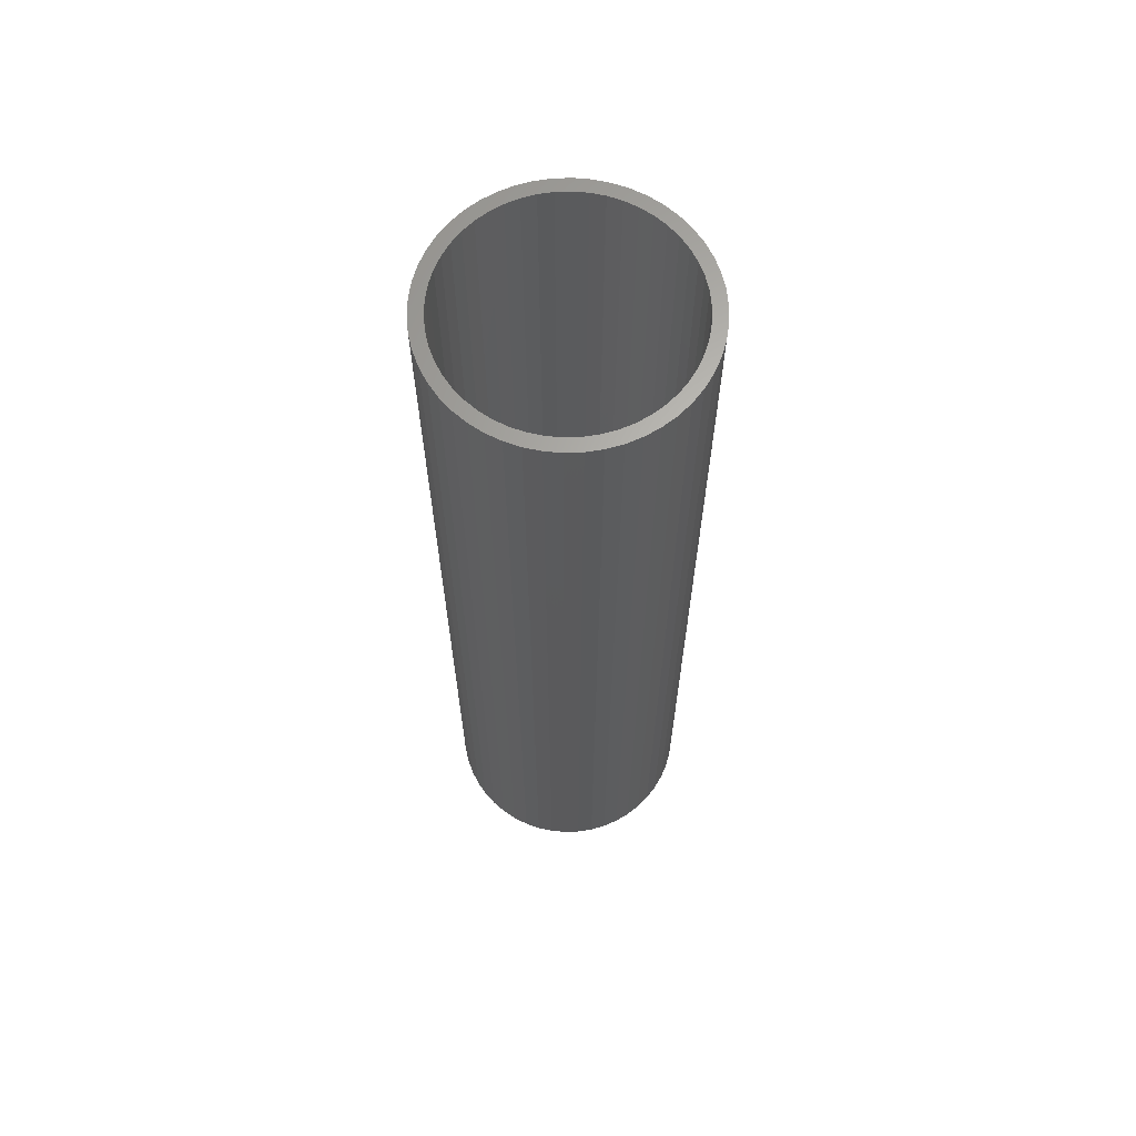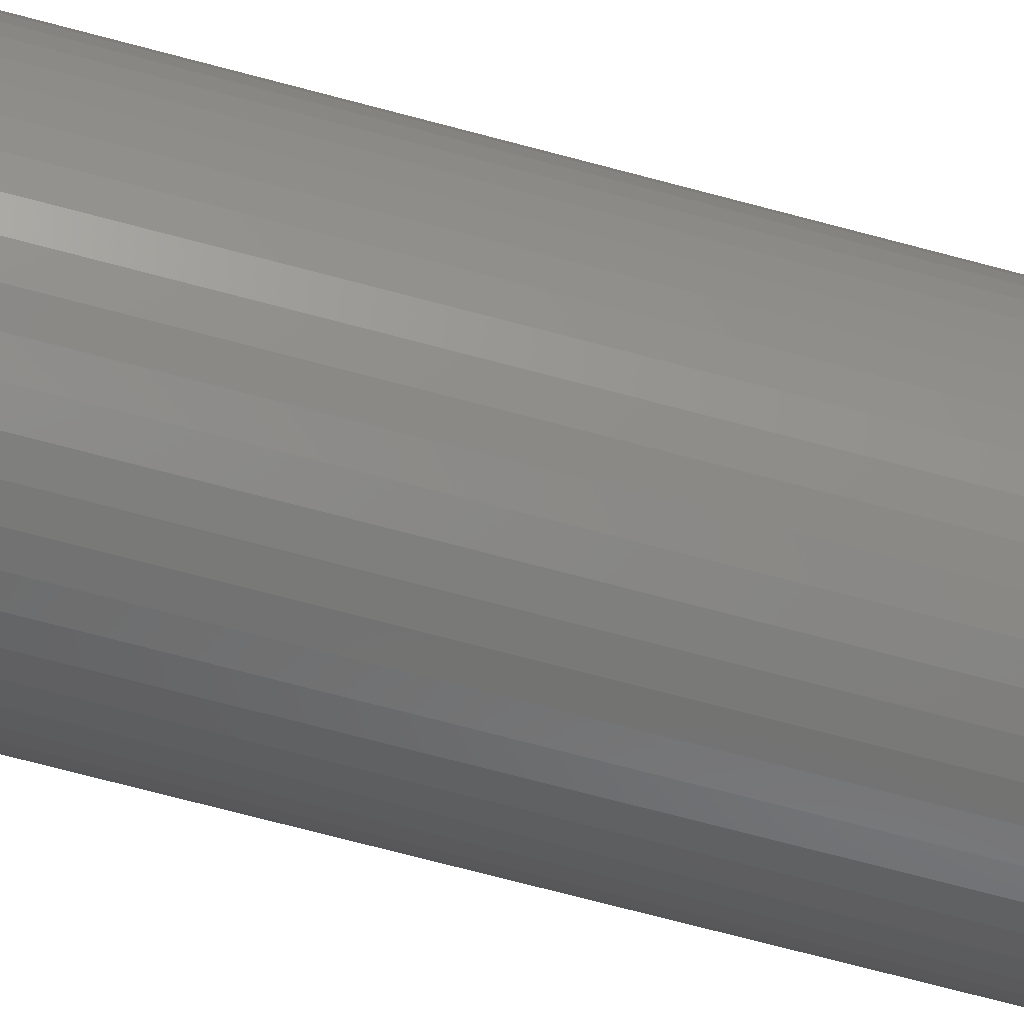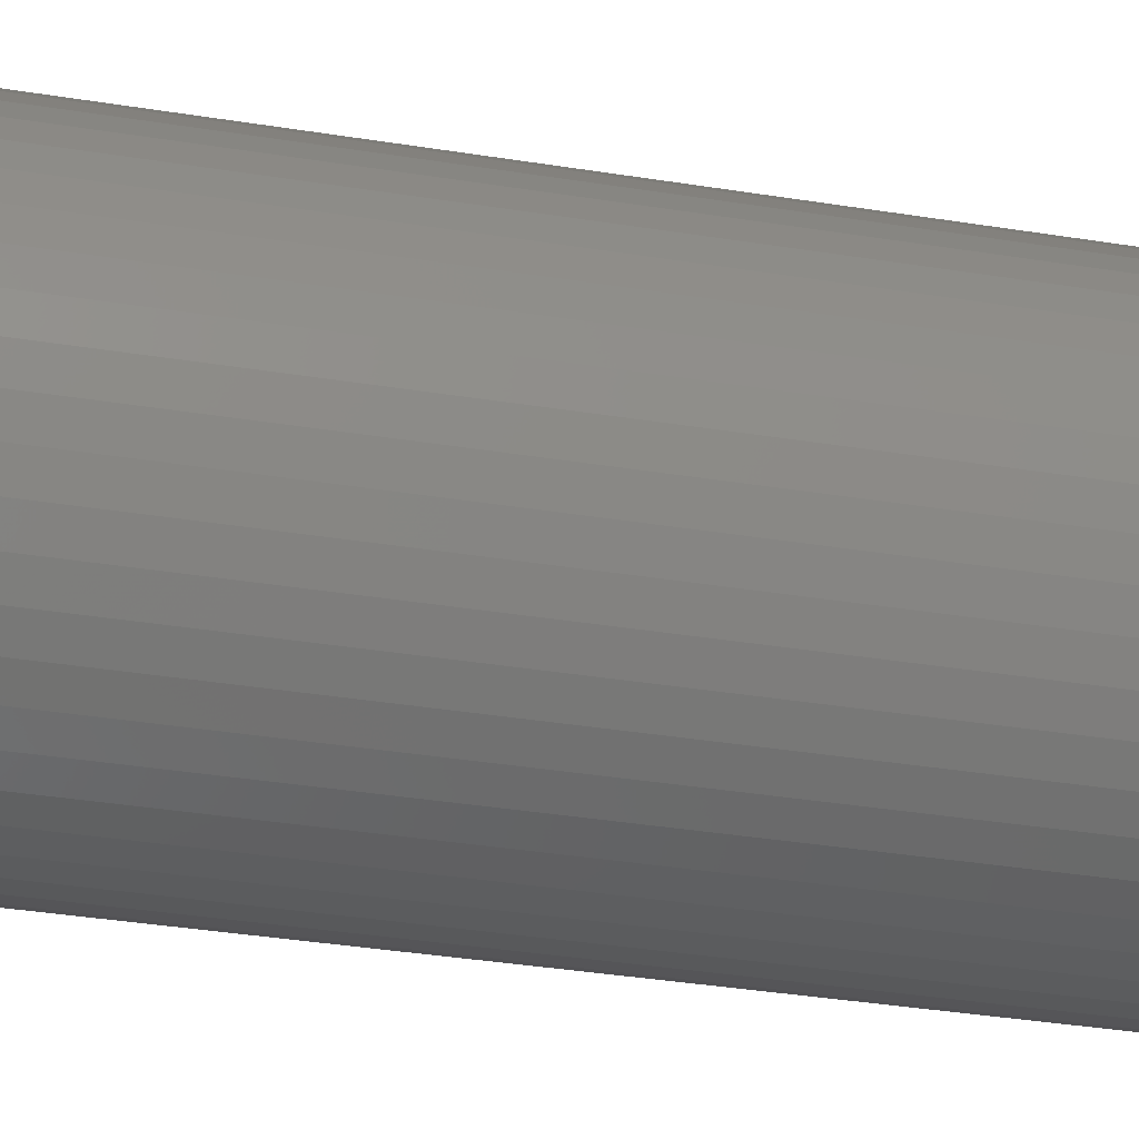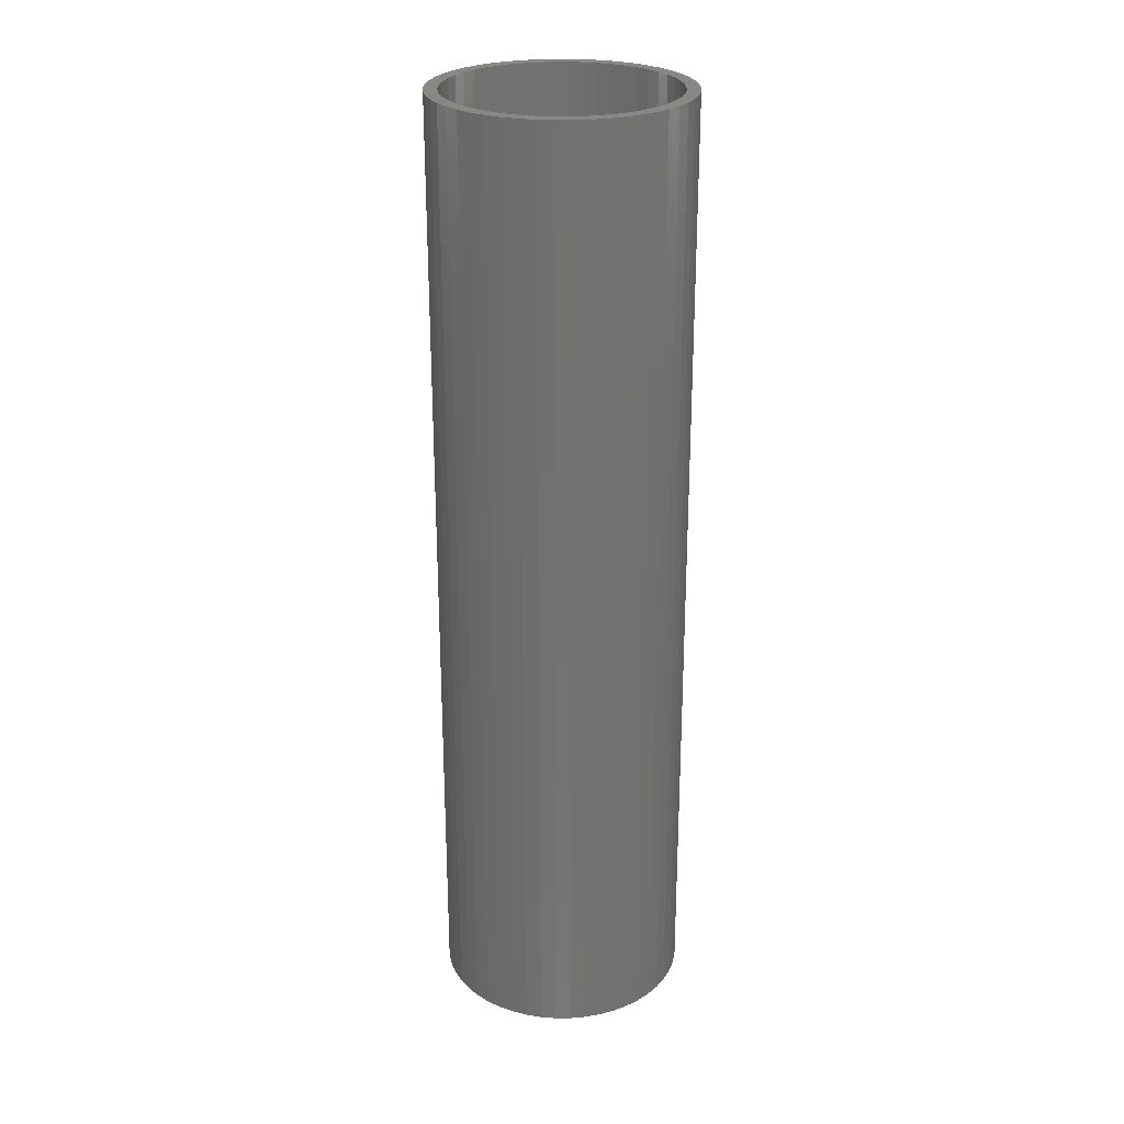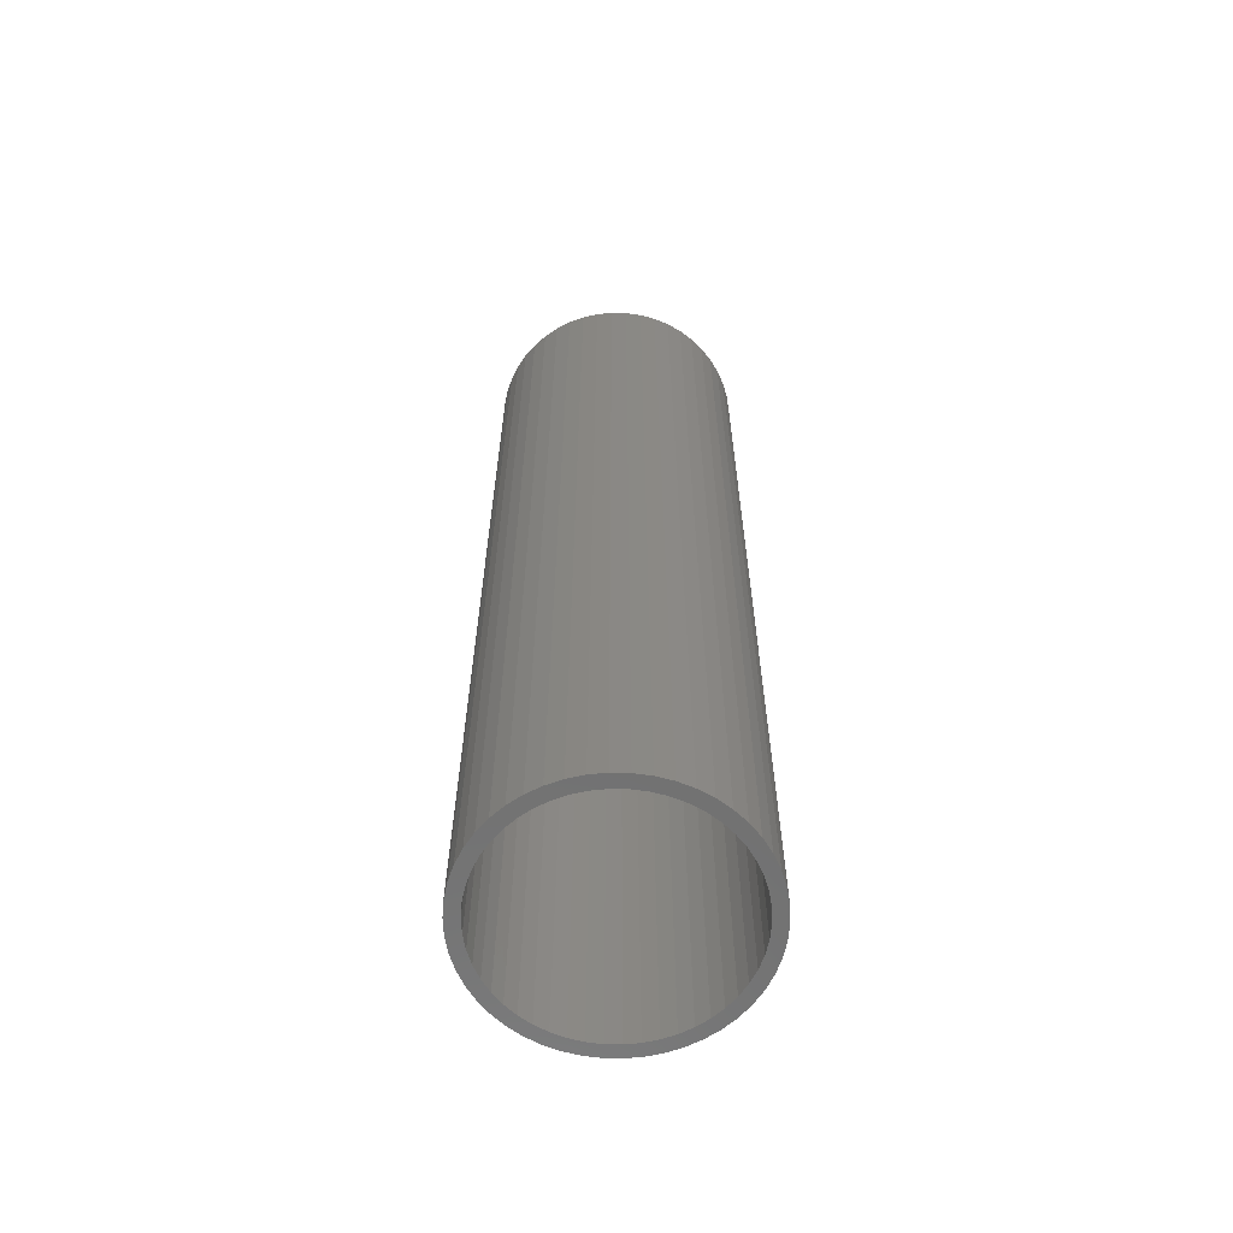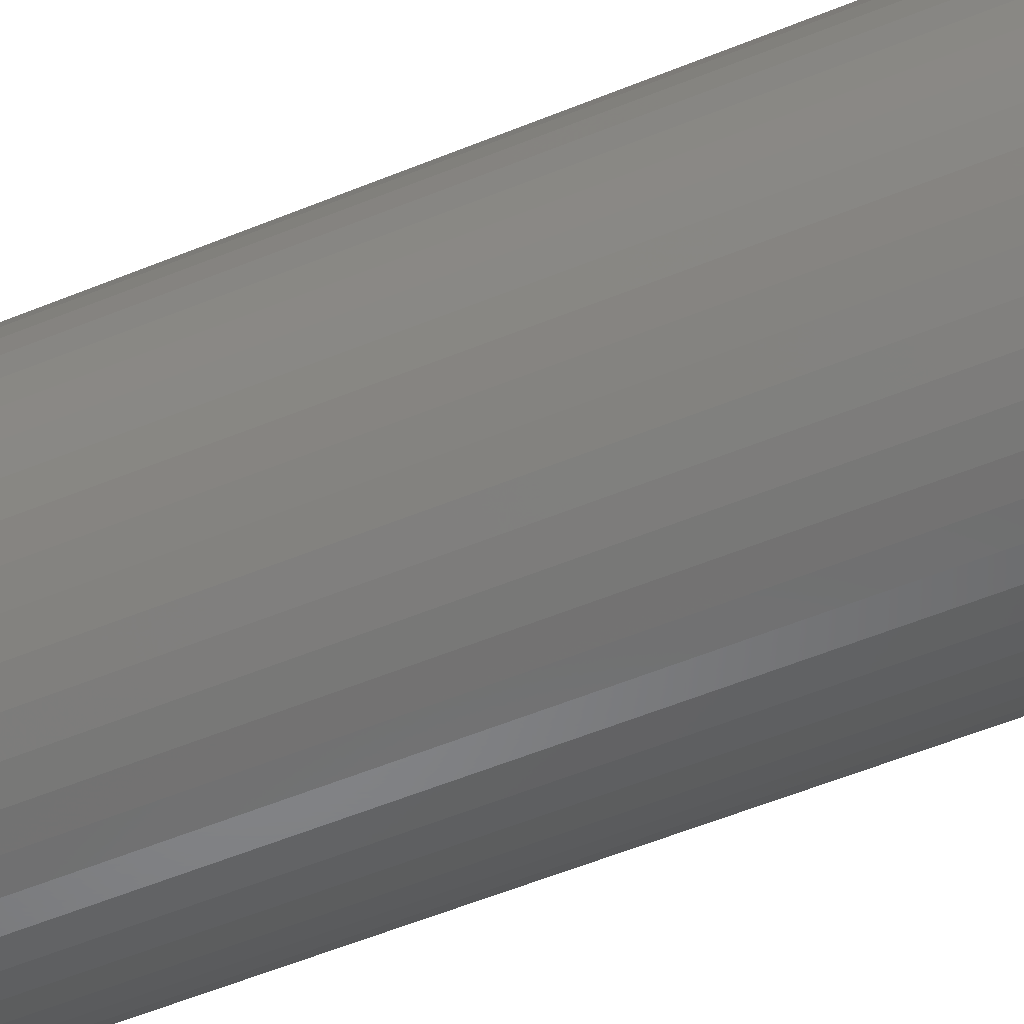
<metadata>
{"format":"stl","ext":"stl","renderer":"f3d","projection":"perspective","resolution":1024,"background":"white","views":[{"elev":65.1,"azim":-174.8,"up":"+Z"},{"elev":-71.7,"azim":-104.9,"up":"+Y"},{"elev":-28.3,"azim":-104.7,"up":"+Y"},{"elev":26.0,"azim":49.8,"up":"+Z"},{"elev":-62.5,"azim":164.4,"up":"+Z"},{"elev":-52.5,"azim":-65.8,"up":"+Y"}]}
</metadata>
<code>
# stl→obj: 200 verts, 400 faces
v 4.75 0 18
v 4.713 0.5953 -18
v 4.713 0.5953 18
v 4.75 0 -18
v -4.75 0 -18
v -4.713 0.5953 18
v -4.713 0.5953 -18
v -4.75 0 18
v 0.2983 4.741 -18
v -0.2983 4.741 18
v 0.2983 4.741 18
v -0.2983 4.741 -18
v -0.2983 -4.741 -18
v 0.2983 -4.741 18
v -0.2983 -4.741 18
v 0.2983 -4.741 -18
v 3.463 3.252 -18
v 3.028 3.66 18
v 3.463 3.252 18
v 3.028 3.66 -18
v -3.028 3.66 -18
v -3.463 3.252 18
v -3.028 3.66 18
v -3.463 3.252 -18
v -1.468 4.518 -18
v -2.022 4.298 18
v -1.468 4.518 18
v -2.022 4.298 -18
v 4.416 1.749 18
v 4.162 2.288 -18
v 4.162 2.288 18
v 4.416 1.749 -18
v 4.601 1.181 -18
v 4.601 1.181 18
v 3.843 2.792 -18
v 3.843 2.792 18
v 2.022 4.298 -18
v 1.468 4.518 18
v 2.022 4.298 18
v 1.468 4.518 -18
v 0.8901 4.666 18
v 0.8901 4.666 -18
v 2.545 4.011 -18
v 2.545 4.011 18
v -4.416 1.749 -18
v -4.162 2.288 18
v -4.162 2.288 -18
v -4.416 1.749 18
v -3.843 2.792 -18
v -3.843 2.792 18
v -4.601 1.181 -18
v -4.601 1.181 18
v -0.8901 4.666 -18
v -0.8901 4.666 18
v 0.8901 -4.666 18
v 0.8901 -4.666 -18
v 4.25 0 18
v 4.216 0.5327 18
v 4.713 -0.5953 18
v 4.116 1.057 18
v 4.216 -0.5327 18
v 4.601 -1.181 18
v 3.952 1.565 18
v 3.724 2.047 18
v 3.438 2.498 18
v 3.098 2.909 18
v 2.709 3.275 18
v 2.277 3.588 18
v 1.81 3.846 18
v 1.313 4.042 18
v 0.7964 4.175 18
v 0.2669 4.242 18
v -0.2669 4.242 18
v -0.7964 4.175 18
v -1.313 4.042 18
v -1.81 3.846 18
v -2.277 3.588 18
v -2.545 4.011 18
v -2.709 3.275 18
v -3.098 2.909 18
v -3.438 2.498 18
v -3.724 2.047 18
v -3.952 1.565 18
v -4.116 1.057 18
v -4.216 0.5327 18
v 4.116 -1.057 18
v 4.416 -1.749 18
v 3.952 -1.565 18
v 4.162 -2.288 18
v 3.724 -2.047 18
v 3.843 -2.792 18
v 3.438 -2.498 18
v 3.463 -3.252 18
v 3.098 -2.909 18
v 3.028 -3.66 18
v 2.709 -3.275 18
v 2.545 -4.011 18
v 2.277 -3.588 18
v 2.022 -4.298 18
v 1.81 -3.846 18
v 1.468 -4.518 18
v 1.313 -4.042 18
v 0.7964 -4.175 18
v 0.2669 -4.242 18
v -0.2669 -4.242 18
v -0.7964 -4.175 18
v -0.8901 -4.666 18
v -1.313 -4.042 18
v -1.468 -4.518 18
v -1.81 -3.846 18
v -2.022 -4.298 18
v -2.277 -3.588 18
v -2.545 -4.011 18
v -2.709 -3.275 18
v -3.028 -3.66 18
v -3.098 -2.909 18
v -3.463 -3.252 18
v -3.438 -2.498 18
v -3.843 -2.792 18
v -3.724 -2.047 18
v -4.162 -2.288 18
v -3.952 -1.565 18
v -4.416 -1.749 18
v -4.116 -1.057 18
v -4.601 -1.181 18
v -4.216 -0.5327 18
v -4.713 -0.5953 18
v -4.25 0 18
v -2.545 4.011 -18
v 4.713 -0.5953 -18
v 3.843 -2.792 -18
v 3.463 -3.252 -18
v 4.601 -1.181 -18
v 4.416 -1.749 -18
v -4.162 -2.288 -18
v -4.416 -1.749 -18
v 4.25 0 -18
v 4.216 -0.5327 -18
v 4.116 -1.057 -18
v 4.216 0.5327 -18
v 3.952 -1.565 -18
v 4.162 -2.288 -18
v 3.724 -2.047 -18
v 3.438 -2.498 -18
v 3.098 -2.909 -18
v 3.028 -3.66 -18
v 2.709 -3.275 -18
v 2.545 -4.011 -18
v 2.277 -3.588 -18
v 2.022 -4.298 -18
v 1.81 -3.846 -18
v 1.468 -4.518 -18
v 1.313 -4.042 -18
v 0.7964 -4.175 -18
v 0.2669 -4.242 -18
v -0.2669 -4.242 -18
v -0.7964 -4.175 -18
v -0.8901 -4.666 -18
v -1.313 -4.042 -18
v -1.468 -4.518 -18
v -1.81 -3.846 -18
v -2.022 -4.298 -18
v -2.277 -3.588 -18
v -2.545 -4.011 -18
v -2.709 -3.275 -18
v -3.028 -3.66 -18
v -3.098 -2.909 -18
v -3.463 -3.252 -18
v -3.438 -2.498 -18
v -3.843 -2.792 -18
v -3.724 -2.047 -18
v -3.952 -1.565 -18
v -4.116 -1.057 -18
v -4.601 -1.181 -18
v -4.216 -0.5327 -18
v 4.116 1.057 -18
v 3.952 1.565 -18
v 3.724 2.047 -18
v 3.438 2.498 -18
v 3.098 2.909 -18
v 2.709 3.275 -18
v 2.277 3.588 -18
v 1.81 3.846 -18
v 1.313 4.042 -18
v 0.7964 4.175 -18
v 0.2669 4.242 -18
v -0.2669 4.242 -18
v -0.7964 4.175 -18
v -1.313 4.042 -18
v -1.81 3.846 -18
v -2.277 3.588 -18
v -2.709 3.275 -18
v -3.098 2.909 -18
v -3.438 2.498 -18
v -3.724 2.047 -18
v -3.952 1.565 -18
v -4.116 1.057 -18
v -4.216 0.5327 -18
v -4.25 0 -18
v -4.713 -0.5953 -18
f 1 2 3
f 2 1 4
f 5 6 7
f 6 5 8
f 9 10 11
f 10 9 12
f 13 14 15
f 14 13 16
f 17 18 19
f 18 17 20
f 21 22 23
f 22 21 24
f 25 26 27
f 26 25 28
f 29 30 31
f 30 29 32
f 3 33 34
f 33 3 2
f 31 35 36
f 35 31 30
f 37 38 39
f 38 37 40
f 40 41 38
f 41 40 42
f 43 39 44
f 39 43 37
f 45 46 47
f 46 45 48
f 49 22 24
f 22 49 50
f 51 48 45
f 48 51 52
f 53 27 54
f 27 53 25
f 16 55 14
f 55 16 56
f 34 32 29
f 32 34 33
f 36 17 19
f 17 36 35
f 42 11 41
f 11 42 9
f 20 44 18
f 44 20 43
f 47 50 49
f 50 47 46
f 7 52 51
f 52 7 6
f 57 1 3
f 58 3 34
f 1 57 59
f 60 34 29
f 61 59 57
f 59 61 62
f 3 58 57
f 63 29 31
f 34 60 58
f 29 63 60
f 64 31 36
f 31 64 63
f 65 36 19
f 36 65 64
f 19 66 65
f 18 66 19
f 18 67 66
f 44 67 18
f 44 68 67
f 39 68 44
f 39 69 68
f 38 69 39
f 38 70 69
f 41 70 38
f 41 71 70
f 11 71 41
f 11 72 71
f 11 73 72
f 10 73 11
f 10 74 73
f 54 74 10
f 54 75 74
f 27 75 54
f 27 76 75
f 26 76 27
f 26 77 76
f 78 77 26
f 78 79 77
f 23 79 78
f 23 80 79
f 22 80 23
f 80 22 81
f 50 81 22
f 81 50 82
f 46 82 50
f 82 46 83
f 48 83 46
f 83 48 84
f 52 84 48
f 84 52 85
f 86 62 61
f 62 86 87
f 88 87 86
f 87 88 89
f 90 89 88
f 89 90 91
f 92 91 90
f 91 92 93
f 94 93 92
f 94 95 93
f 96 95 94
f 96 97 95
f 98 97 96
f 98 99 97
f 100 99 98
f 100 101 99
f 102 101 100
f 102 55 101
f 103 55 102
f 103 14 55
f 104 14 103
f 105 14 104
f 105 15 14
f 106 15 105
f 106 107 15
f 108 107 106
f 108 109 107
f 110 109 108
f 110 111 109
f 112 111 110
f 112 113 111
f 114 113 112
f 114 115 113
f 116 115 114
f 117 116 118
f 116 117 115
f 119 118 120
f 118 119 117
f 121 120 122
f 123 122 124
f 120 121 119
f 125 124 126
f 127 126 128
f 6 85 52
f 122 123 121
f 85 6 128
f 124 125 123
f 8 128 6
f 126 127 125
f 128 8 127
f 28 78 26
f 78 28 129
f 129 23 78
f 23 129 21
f 12 54 10
f 54 12 53
f 59 4 1
f 4 59 130
f 93 131 91
f 131 93 132
f 87 133 62
f 133 87 134
f 62 130 59
f 130 62 133
f 135 123 136
f 123 135 121
f 137 4 130
f 138 130 133
f 4 137 2
f 139 133 134
f 140 2 137
f 2 140 33
f 130 138 137
f 141 134 142
f 133 139 138
f 134 141 139
f 143 142 131
f 142 143 141
f 144 131 132
f 131 144 143
f 132 145 144
f 146 145 132
f 146 147 145
f 148 147 146
f 148 149 147
f 150 149 148
f 150 151 149
f 152 151 150
f 152 153 151
f 56 153 152
f 56 154 153
f 16 154 56
f 16 155 154
f 16 156 155
f 13 156 16
f 13 157 156
f 158 157 13
f 158 159 157
f 160 159 158
f 160 161 159
f 162 161 160
f 162 163 161
f 164 163 162
f 164 165 163
f 166 165 164
f 166 167 165
f 168 167 166
f 167 168 169
f 170 169 168
f 169 170 171
f 135 171 170
f 171 135 172
f 136 172 135
f 172 136 173
f 174 173 136
f 173 174 175
f 176 33 140
f 33 176 32
f 177 32 176
f 32 177 30
f 178 30 177
f 30 178 35
f 179 35 178
f 35 179 17
f 180 17 179
f 180 20 17
f 181 20 180
f 181 43 20
f 182 43 181
f 182 37 43
f 183 37 182
f 183 40 37
f 184 40 183
f 184 42 40
f 185 42 184
f 185 9 42
f 186 9 185
f 187 9 186
f 187 12 9
f 188 12 187
f 188 53 12
f 189 53 188
f 189 25 53
f 190 25 189
f 190 28 25
f 191 28 190
f 191 129 28
f 192 129 191
f 192 21 129
f 193 21 192
f 24 193 194
f 193 24 21
f 49 194 195
f 194 49 24
f 47 195 196
f 45 196 197
f 195 47 49
f 51 197 198
f 7 198 199
f 200 175 174
f 196 45 47
f 175 200 199
f 197 51 45
f 5 199 200
f 198 7 51
f 199 5 7
f 150 97 99
f 97 150 148
f 146 93 95
f 93 146 132
f 91 142 89
f 142 91 131
f 160 107 109
f 107 160 158
f 136 125 174
f 125 136 123
f 152 99 101
f 99 152 150
f 56 101 55
f 101 56 152
f 89 134 87
f 134 89 142
f 158 15 107
f 15 158 13
f 162 109 111
f 109 162 160
f 168 119 170
f 119 168 117
f 168 115 117
f 115 168 166
f 174 127 200
f 127 174 125
f 200 8 5
f 8 200 127
f 148 95 97
f 95 148 146
f 170 121 135
f 121 170 119
f 164 111 113
f 111 164 162
f 166 113 115
f 113 166 164
f 137 58 140
f 58 137 57
f 128 198 85
f 198 128 199
f 187 72 73
f 72 187 186
f 155 105 104
f 105 155 156
f 145 92 144
f 92 145 94
f 181 66 67
f 66 181 180
f 193 79 80
f 79 193 192
f 190 75 76
f 75 190 189
f 177 64 178
f 64 177 63
f 140 60 176
f 60 140 58
f 178 65 179
f 65 178 64
f 184 69 70
f 69 184 183
f 185 70 71
f 70 185 184
f 182 67 68
f 67 182 181
f 83 195 82
f 195 83 196
f 82 194 81
f 194 82 195
f 84 196 83
f 196 84 197
f 191 76 77
f 76 191 190
f 188 73 74
f 73 188 187
f 154 104 103
f 104 154 155
f 176 63 177
f 63 176 60
f 179 66 180
f 66 179 65
f 186 71 72
f 71 186 185
f 183 68 69
f 68 183 182
f 81 193 80
f 193 81 194
f 85 197 84
f 197 85 198
f 192 77 79
f 77 192 191
f 189 74 75
f 74 189 188
f 144 90 143
f 90 144 92
f 139 61 138
f 61 139 86
f 118 171 120
f 171 118 169
f 120 172 122
f 172 120 171
f 147 98 96
f 98 147 149
f 149 100 98
f 100 149 151
f 141 86 139
f 86 141 88
f 143 88 141
f 88 143 90
f 138 57 137
f 57 138 61
f 116 169 118
f 169 116 167
f 122 173 124
f 173 122 172
f 126 199 128
f 199 126 175
f 145 96 94
f 96 145 147
f 161 112 110
f 112 161 163
f 157 108 106
f 108 157 159
f 165 116 114
f 116 165 167
f 124 175 126
f 175 124 173
f 153 103 102
f 103 153 154
f 163 114 112
f 114 163 165
f 156 106 105
f 106 156 157
f 151 102 100
f 102 151 153
f 159 110 108
f 110 159 161

</code>
